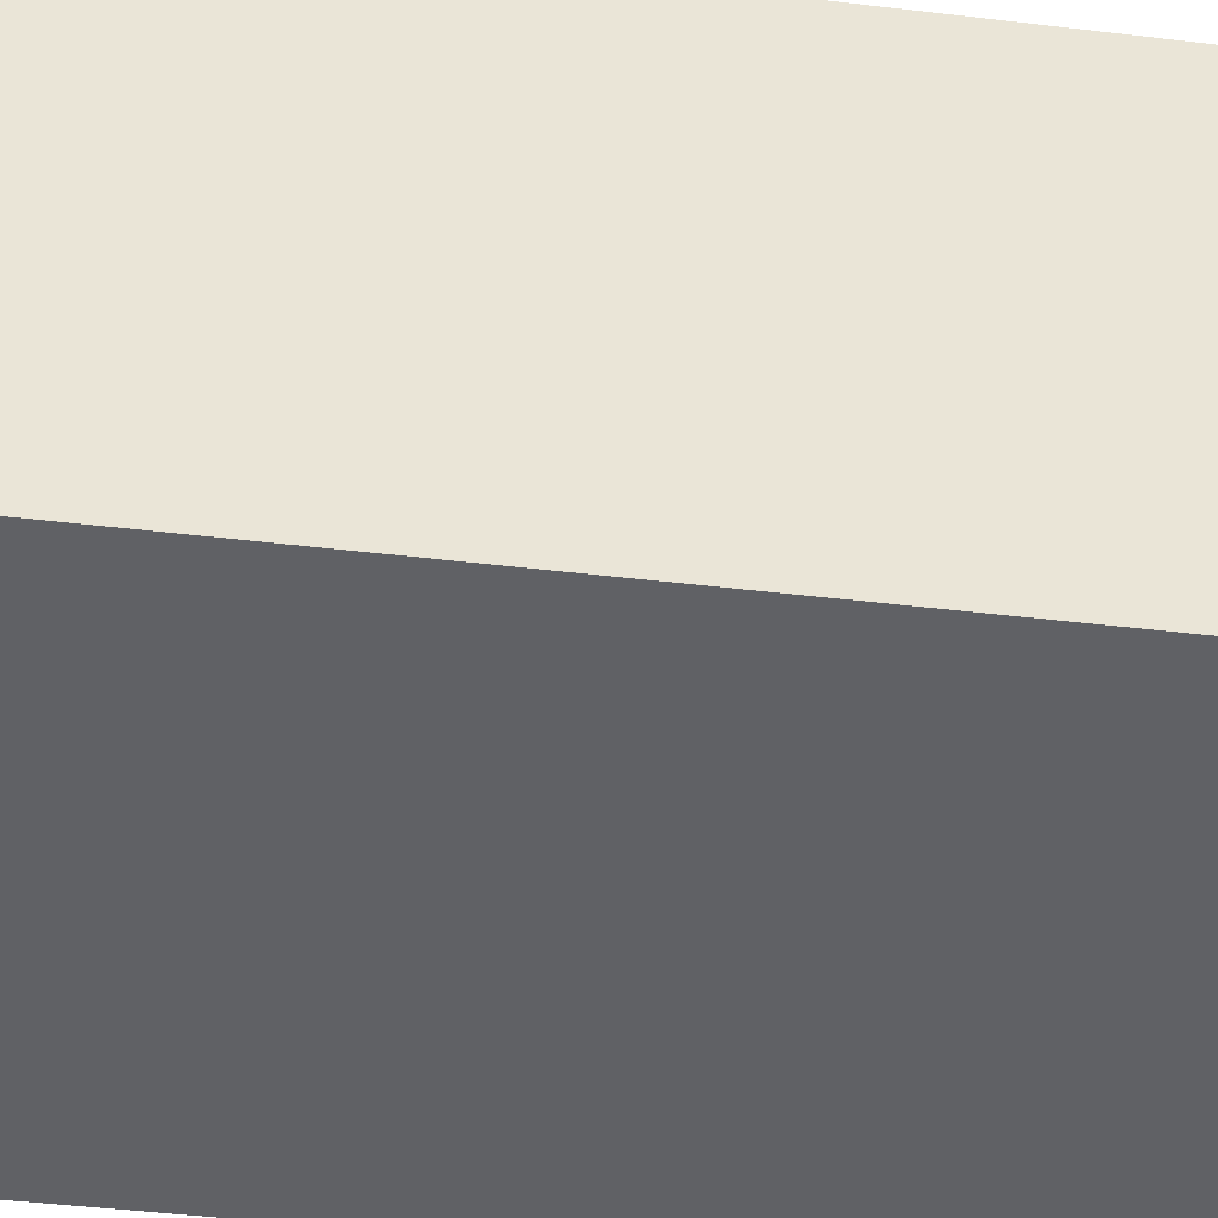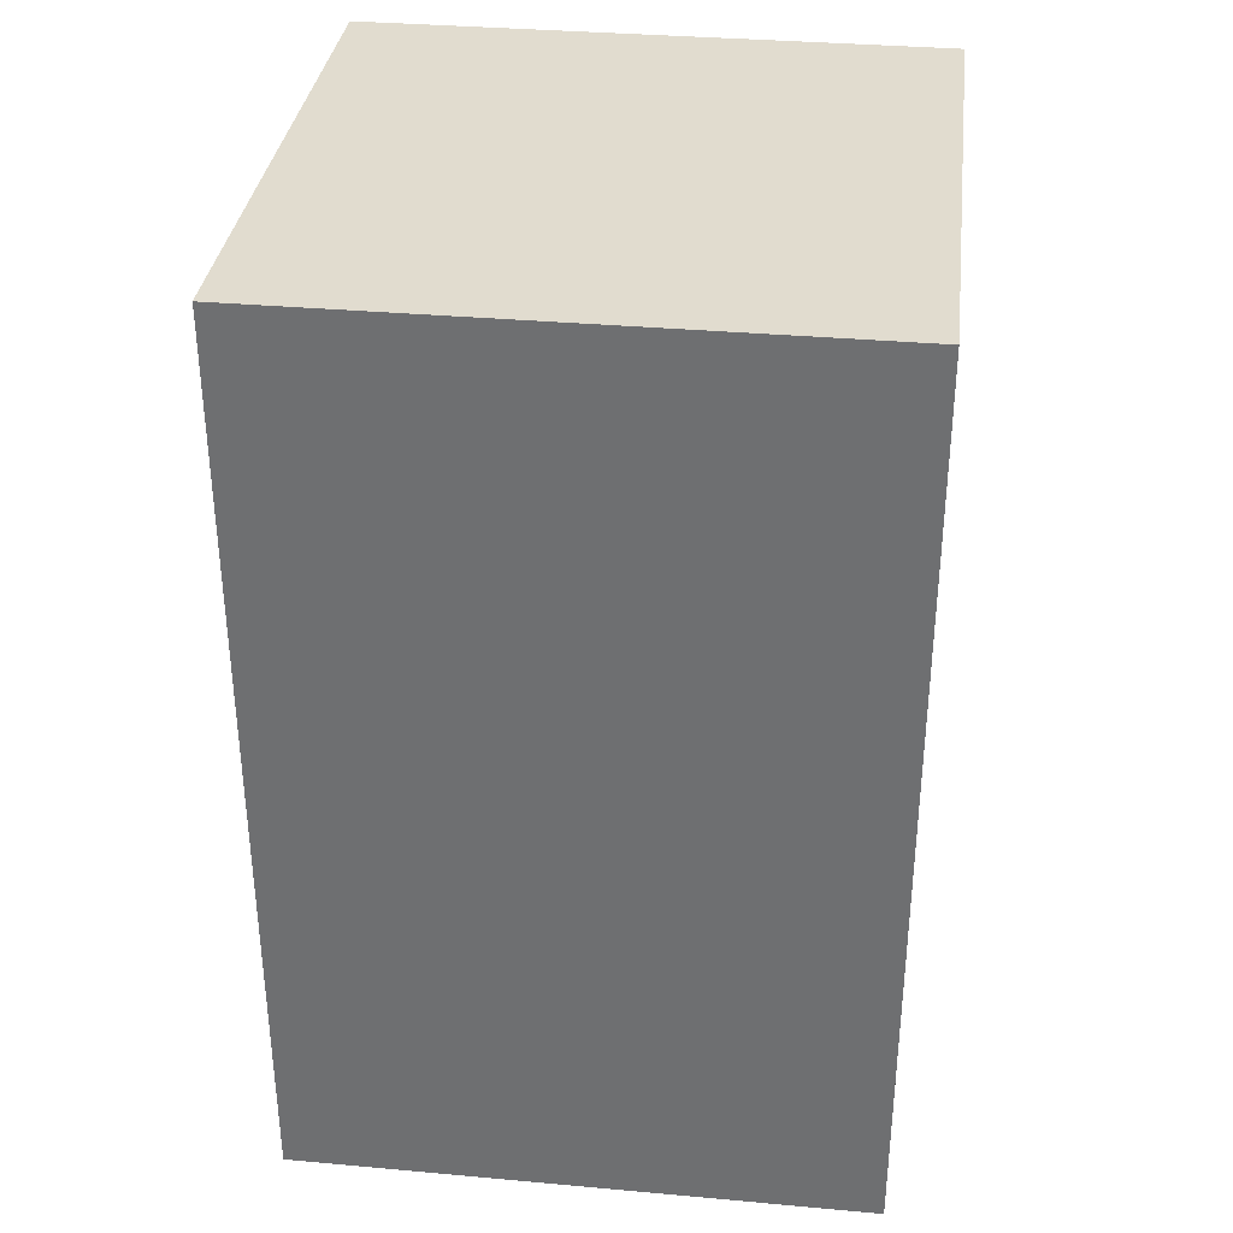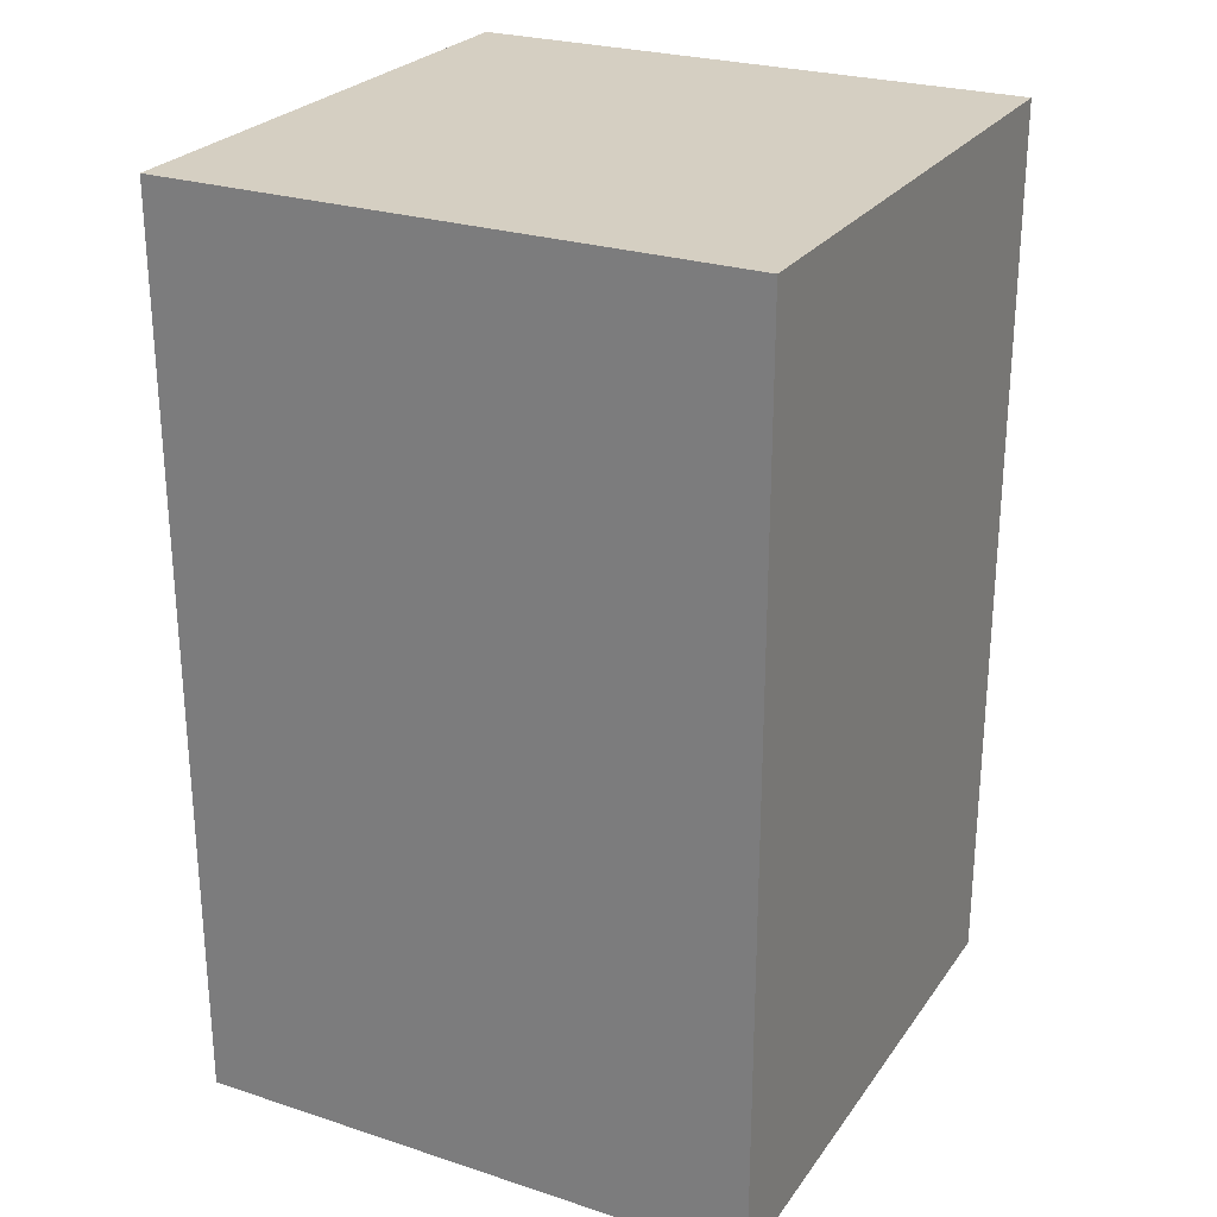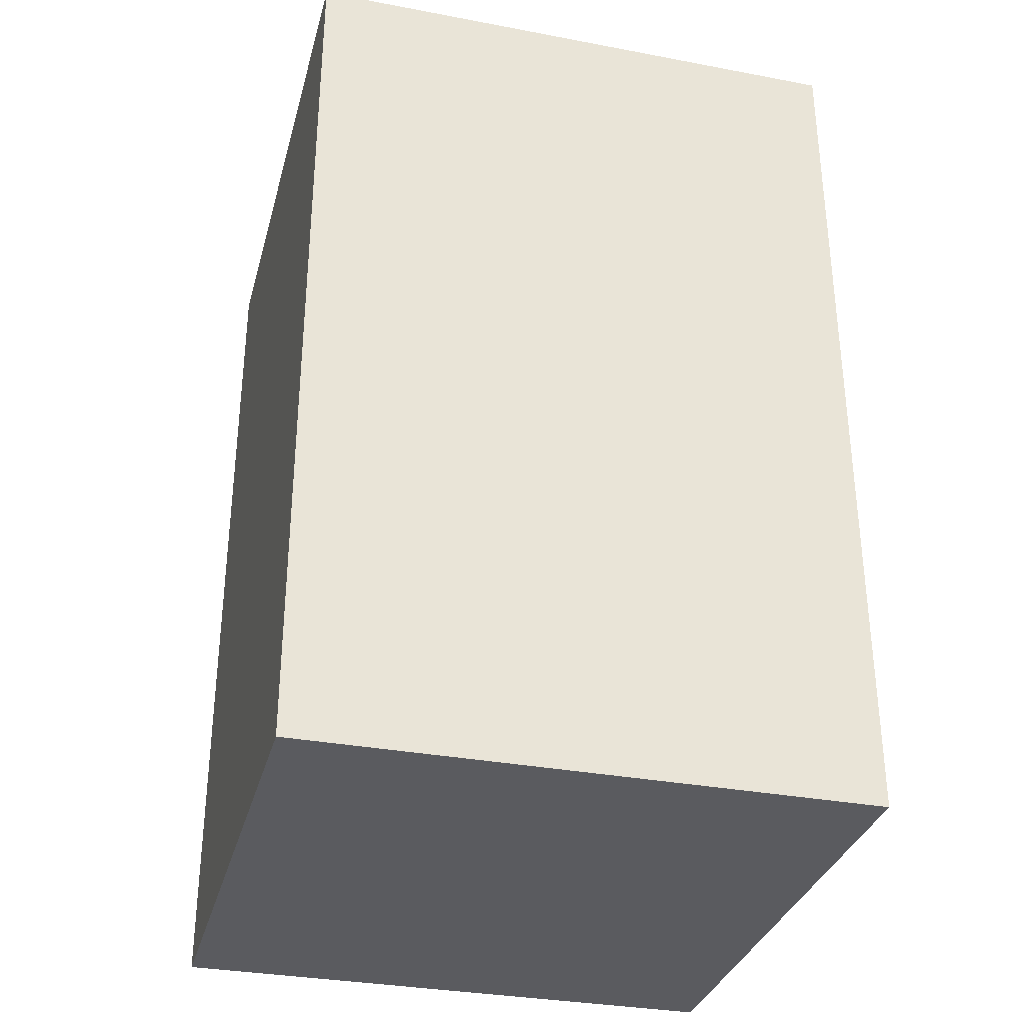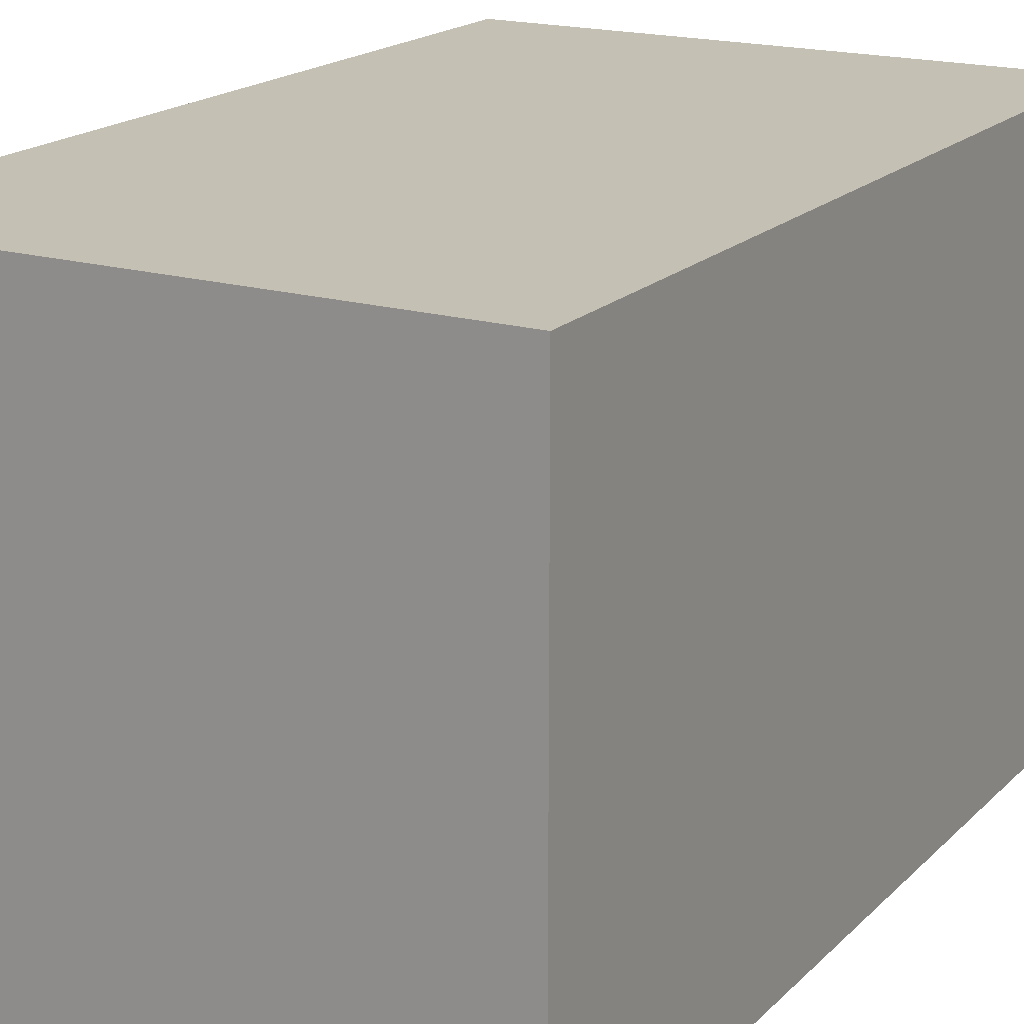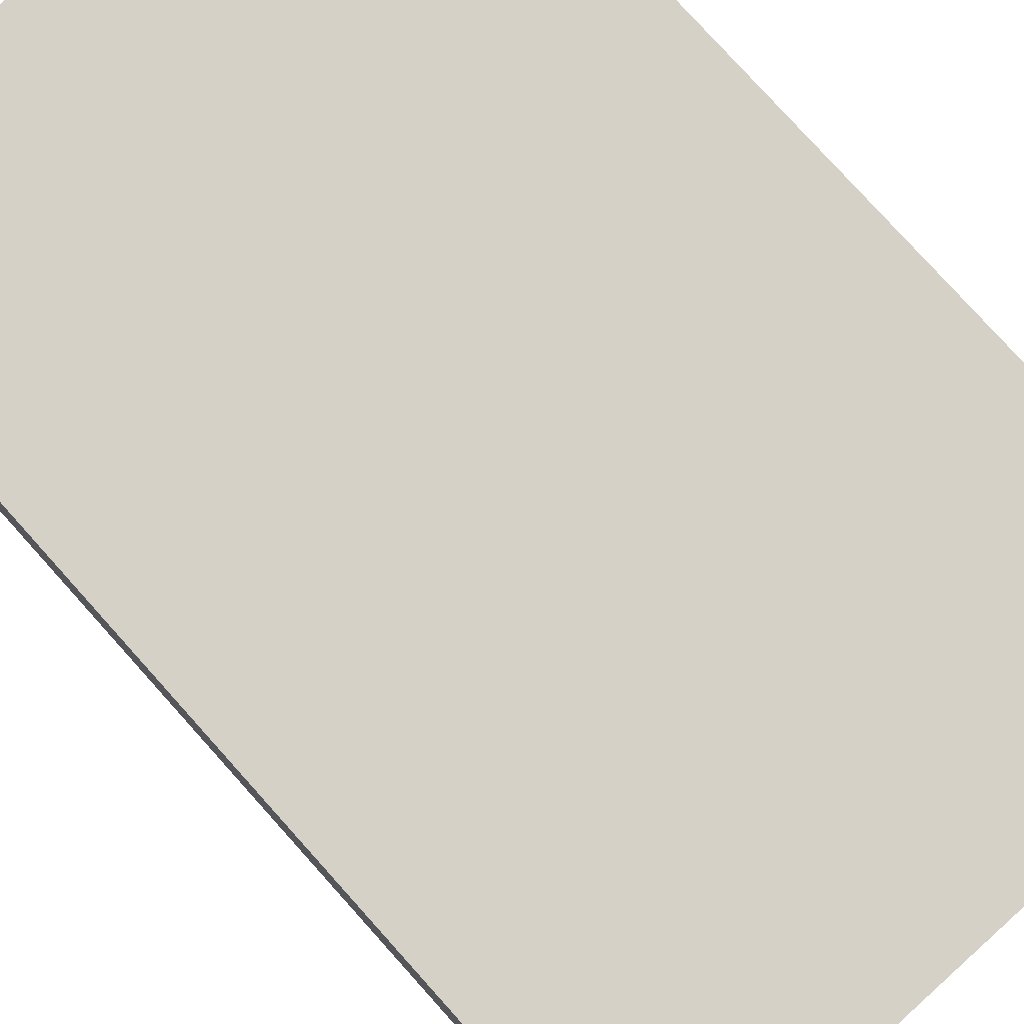
<metadata>
{"format":"obj","ext":"obj","renderer":"f3d","projection":"perspective","resolution":1024,"background":"white","views":[{"elev":-47.2,"azim":-97.6,"up":"+Z"},{"elev":34.4,"azim":6.9,"up":"+Y"},{"elev":25.9,"azim":117.3,"up":"+Y"},{"elev":-32.9,"azim":75.4,"up":"+Y"},{"elev":18.3,"azim":29.7,"up":"+Z"},{"elev":78.9,"azim":138.0,"up":"+Z"}]}
</metadata>
<code>
o cuboid
v 0.3125 1 0.3125
v 0.3125 1 -0.3125
v 0.3125 0 0.3125
v 0.3125 0 -0.3125
v -0.3125 1 0.3125
v -0.3125 1 -0.3125
v -0.3125 0 0.3125
v -0.3125 0 -0.3125
f 2 1 3 4
f 7 5 6 8
f 5 1 2 6
f 4 3 7 8
f 3 1 5 7
f 6 2 4 8

</code>
